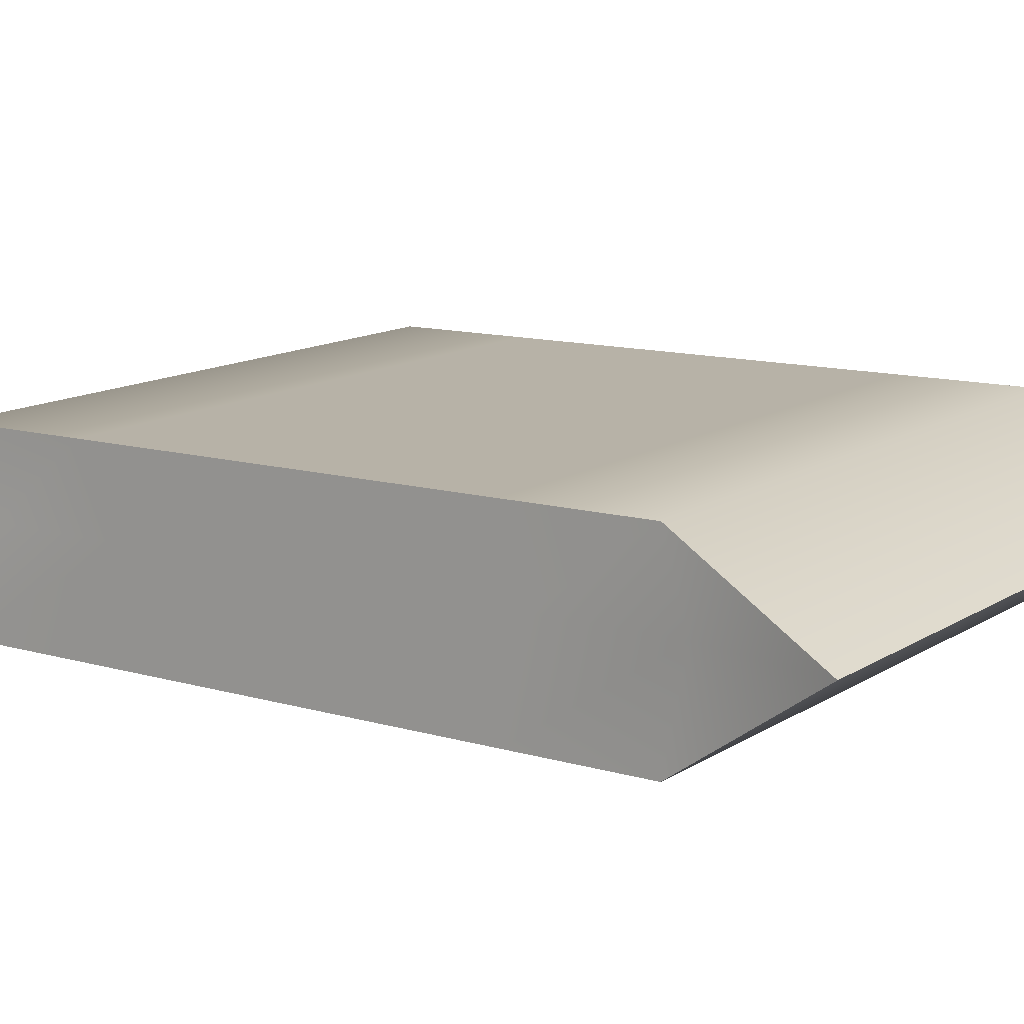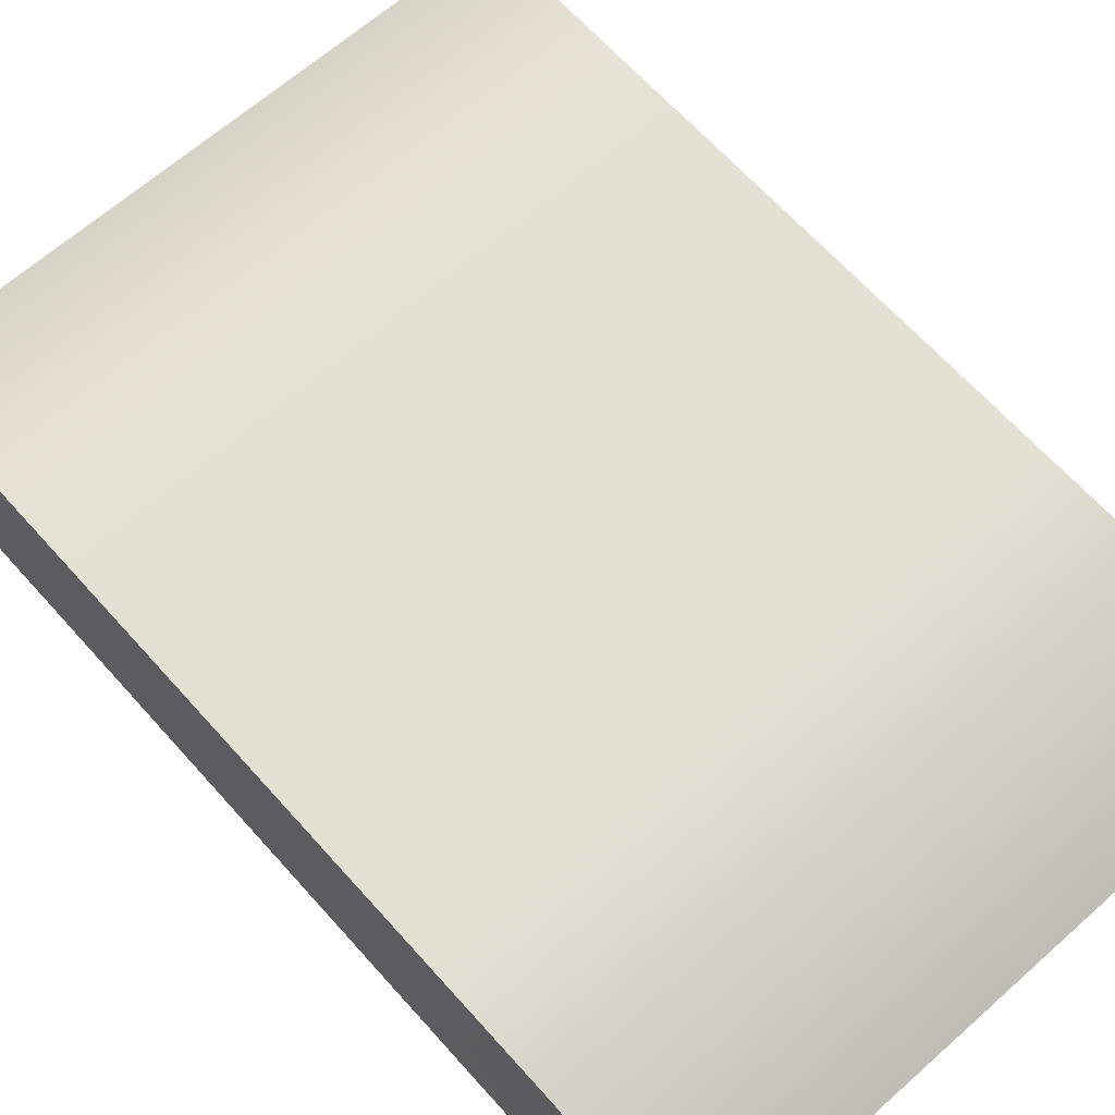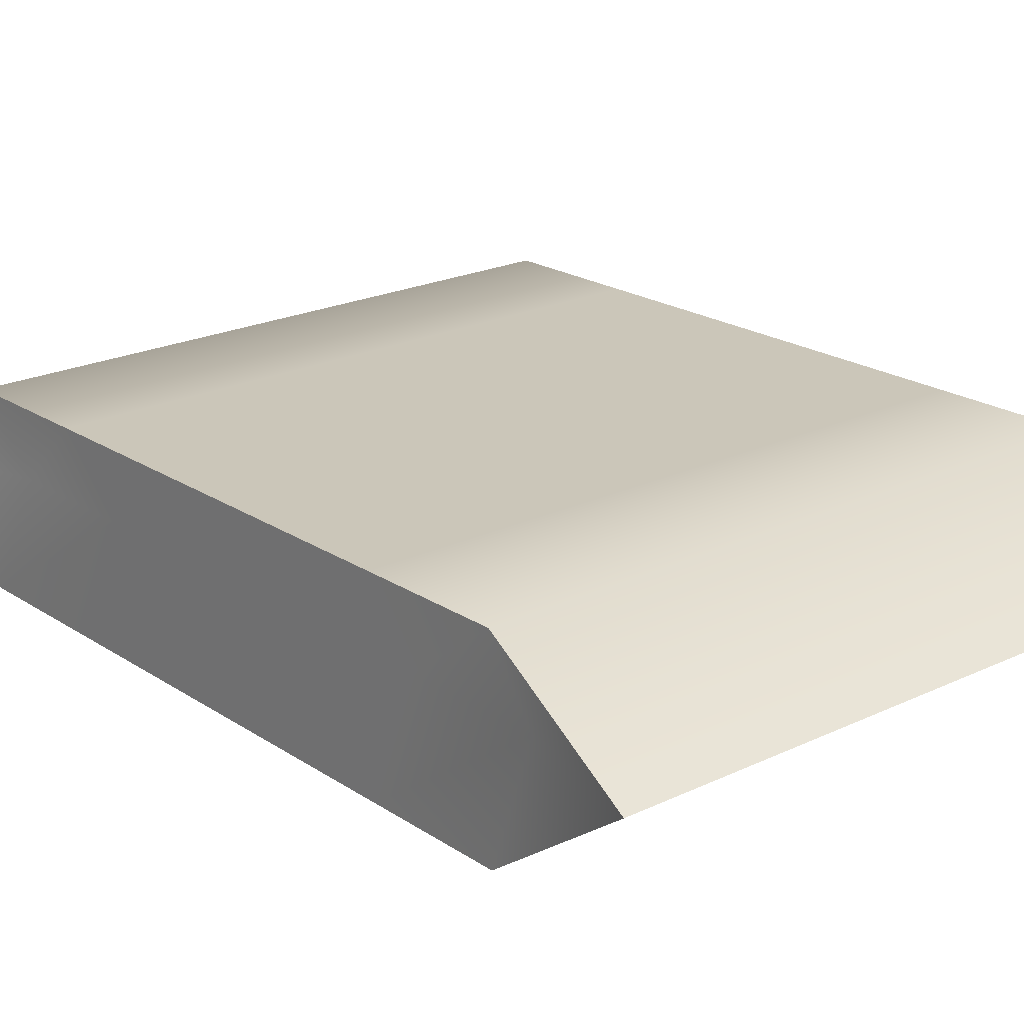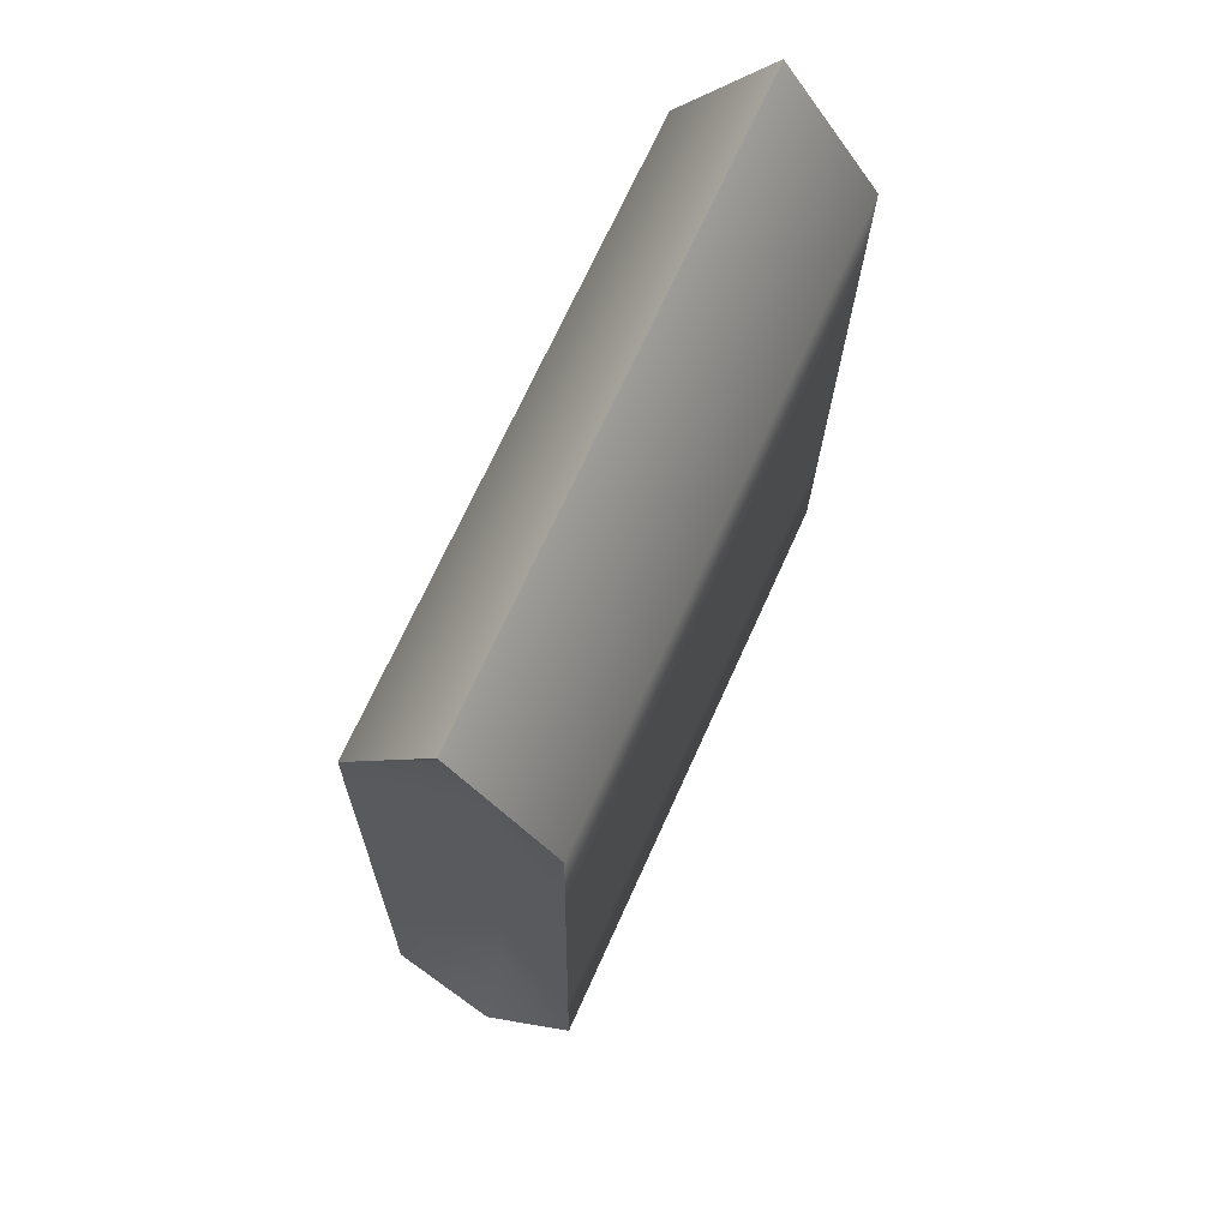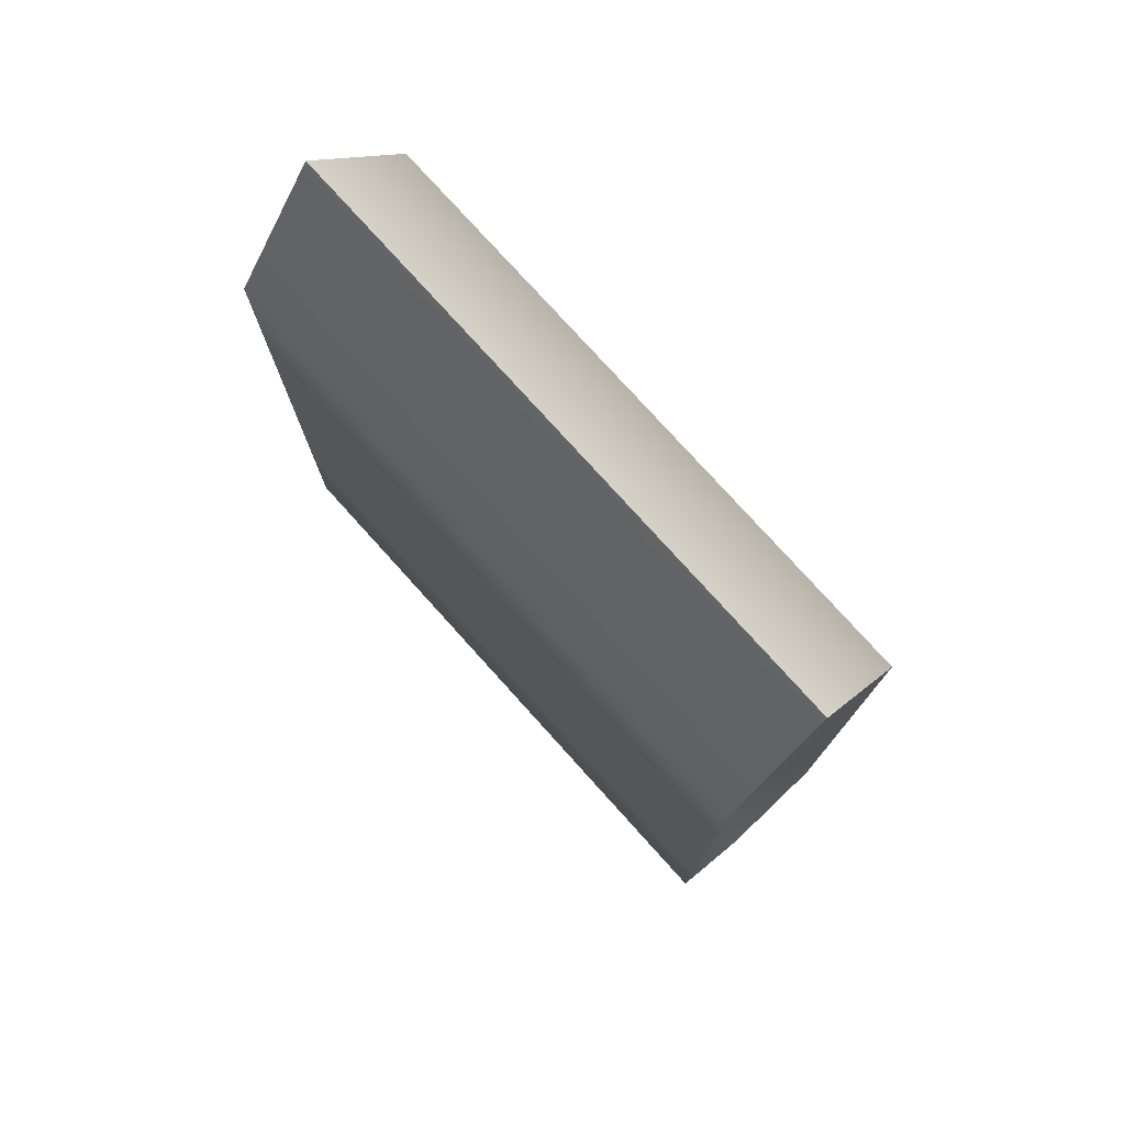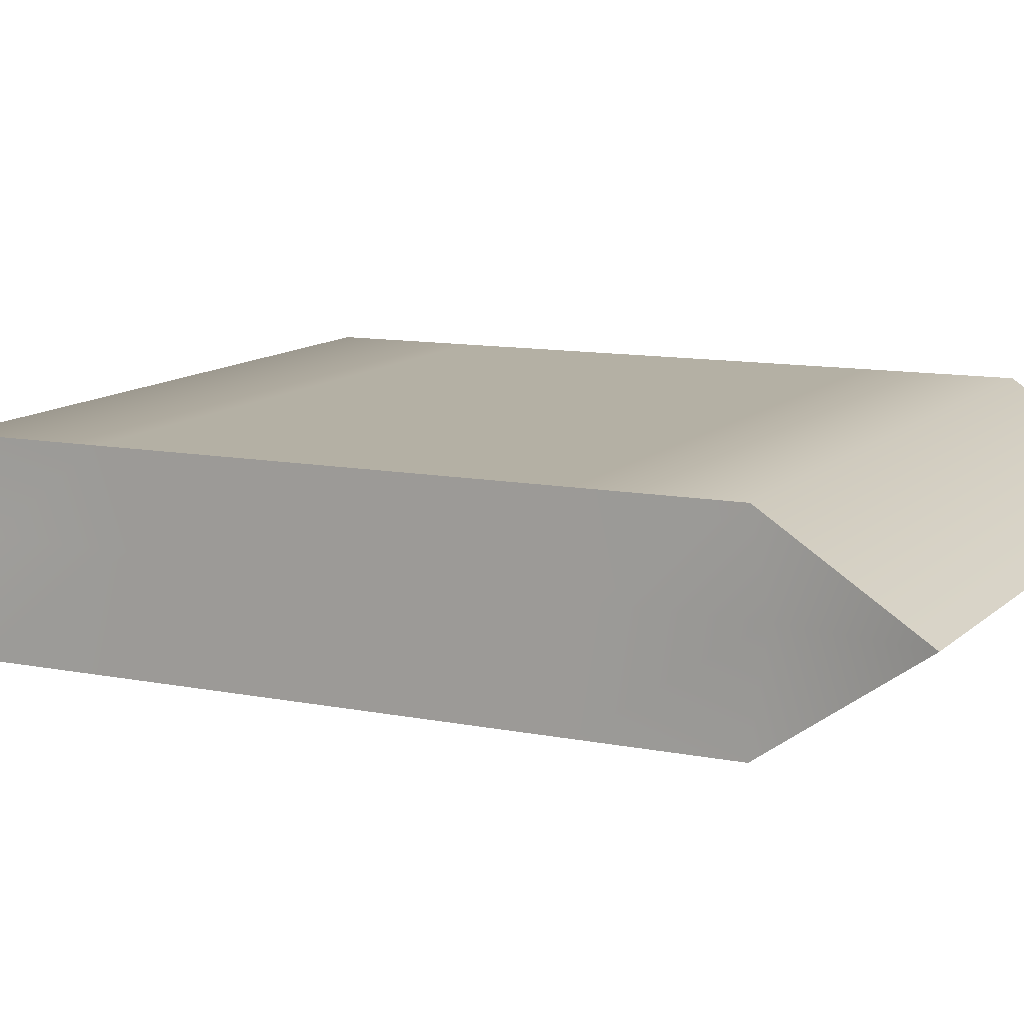
<metadata>
{"format":"obj","ext":"obj","renderer":"f3d","projection":"perspective","resolution":1024,"background":"white","views":[{"elev":12.6,"azim":-54.0,"up":"+Z"},{"elev":65.4,"azim":138.8,"up":"+Z"},{"elev":21.2,"azim":-39.3,"up":"+Z"},{"elev":70.6,"azim":113.9,"up":"+Y"},{"elev":78.2,"azim":47.6,"up":"+Y"},{"elev":11.5,"azim":-62.1,"up":"+Z"}]}
</metadata>
<code>
g default
v 0.5058 -0.7717 0.01368
v -0.4881 -0.7831 0.00747
v 0.488 0.7832 0.000691
v -0.5058 0.7718 -0.00552
v -0.5042 0.5509 0.1427
v -0.5017 0.3288 0.1446
v -0.4991 0.1066 0.1465
v -0.4966 -0.1155 0.1483
v -0.4941 -0.3376 0.1502
v -0.4915 -0.5598 0.152
v -0.4896 -0.5623 -0.1489
v -0.4922 -0.3401 -0.1508
v -0.4947 -0.118 -0.1527
v -0.4972 0.1041 -0.1545
v -0.4998 0.3263 -0.1564
v -0.5023 0.5484 -0.1582
v -0.4896 -0.5623 -0.1489
v -0.4922 -0.3401 -0.1508
v -0.4947 -0.118 -0.1527
v -0.4972 0.1041 -0.1545
v -0.4998 0.3263 -0.1564
v -0.5023 0.5484 -0.1582
v 0.5042 -0.5509 -0.1427
v 0.5017 -0.3288 -0.1446
v 0.4991 -0.1066 -0.1464
v 0.4966 0.1155 -0.1483
v 0.4941 0.3376 -0.1502
v 0.4915 0.5598 -0.152
v 0.5042 -0.5509 -0.1427
v 0.5017 -0.3288 -0.1446
v 0.4991 -0.1066 -0.1464
v 0.4966 0.1155 -0.1483
v 0.4941 0.3376 -0.1502
v 0.4915 0.5598 -0.152
v 0.4896 0.5623 0.149
v 0.4922 0.3401 0.1508
v 0.4947 0.118 0.1527
v 0.4972 -0.1041 0.1545
v 0.4998 -0.3263 0.1564
v 0.5023 -0.5484 0.1582
v -0.5042 0.5509 0.1427
v -0.5017 0.3288 0.1446
v -0.4991 0.1066 0.1465
v -0.4966 -0.1155 0.1483
v -0.4941 -0.3376 0.1502
v -0.4915 -0.5598 0.152
v 0.5023 -0.5484 0.1582
v 0.4998 -0.3263 0.1564
v 0.4972 -0.1041 0.1545
v 0.4947 0.118 0.1527
v 0.4922 0.3401 0.1508
v 0.4896 0.5623 0.149
v 0.4338 -0.5504 0.007317
v 0.4313 -0.3283 0.005463
v 0.4288 -0.1062 0.003606
v 0.4262 0.116 0.001751
v 0.4237 0.3381 -0.000104
v 0.4212 0.5602 -0.001961
v -0.4416 0.5504 -0.007353
v -0.439 0.3282 -0.005496
v -0.4365 0.1061 -0.003641
v -0.434 -0.1161 -0.001786
v -0.4314 -0.3382 7.1e-05
v -0.4289 -0.5603 0.001926
g initialShadingGroup pCube25
f 10 64 2
f 2 64 11
f 16 59 4
f 4 59 5
f 15 60 16
f 16 60 59
f 60 6 59
f 6 5 59
f 14 61 15
f 15 61 60
f 61 7 60
f 7 6 60
f 13 62 14
f 14 62 61
f 62 8 61
f 8 7 61
f 12 63 13
f 13 63 62
f 63 9 62
f 9 8 62
f 11 64 12
f 12 64 63
f 64 10 63
f 10 9 63
f 4 3 22
f 22 3 28
f 17 23 2
f 2 23 1
f 18 24 17
f 17 24 23
f 19 25 18
f 18 25 24
f 20 26 19
f 19 26 25
f 21 27 20
f 20 27 26
f 22 28 21
f 21 28 27
f 35 58 3
f 3 58 34
f 29 53 1
f 1 53 40
f 30 54 29
f 29 54 53
f 54 39 53
f 39 40 53
f 31 55 30
f 30 55 54
f 55 38 54
f 38 39 54
f 32 56 31
f 31 56 55
f 56 37 55
f 37 38 55
f 33 57 32
f 32 57 56
f 57 36 56
f 36 37 56
f 34 58 33
f 33 58 57
f 58 35 57
f 35 36 57
f 2 1 46
f 46 1 47
f 41 52 4
f 4 52 3
f 42 51 41
f 41 51 52
f 43 50 42
f 42 50 51
f 44 49 43
f 43 49 50
f 45 48 44
f 44 48 49
f 46 47 45
f 45 47 48

</code>
